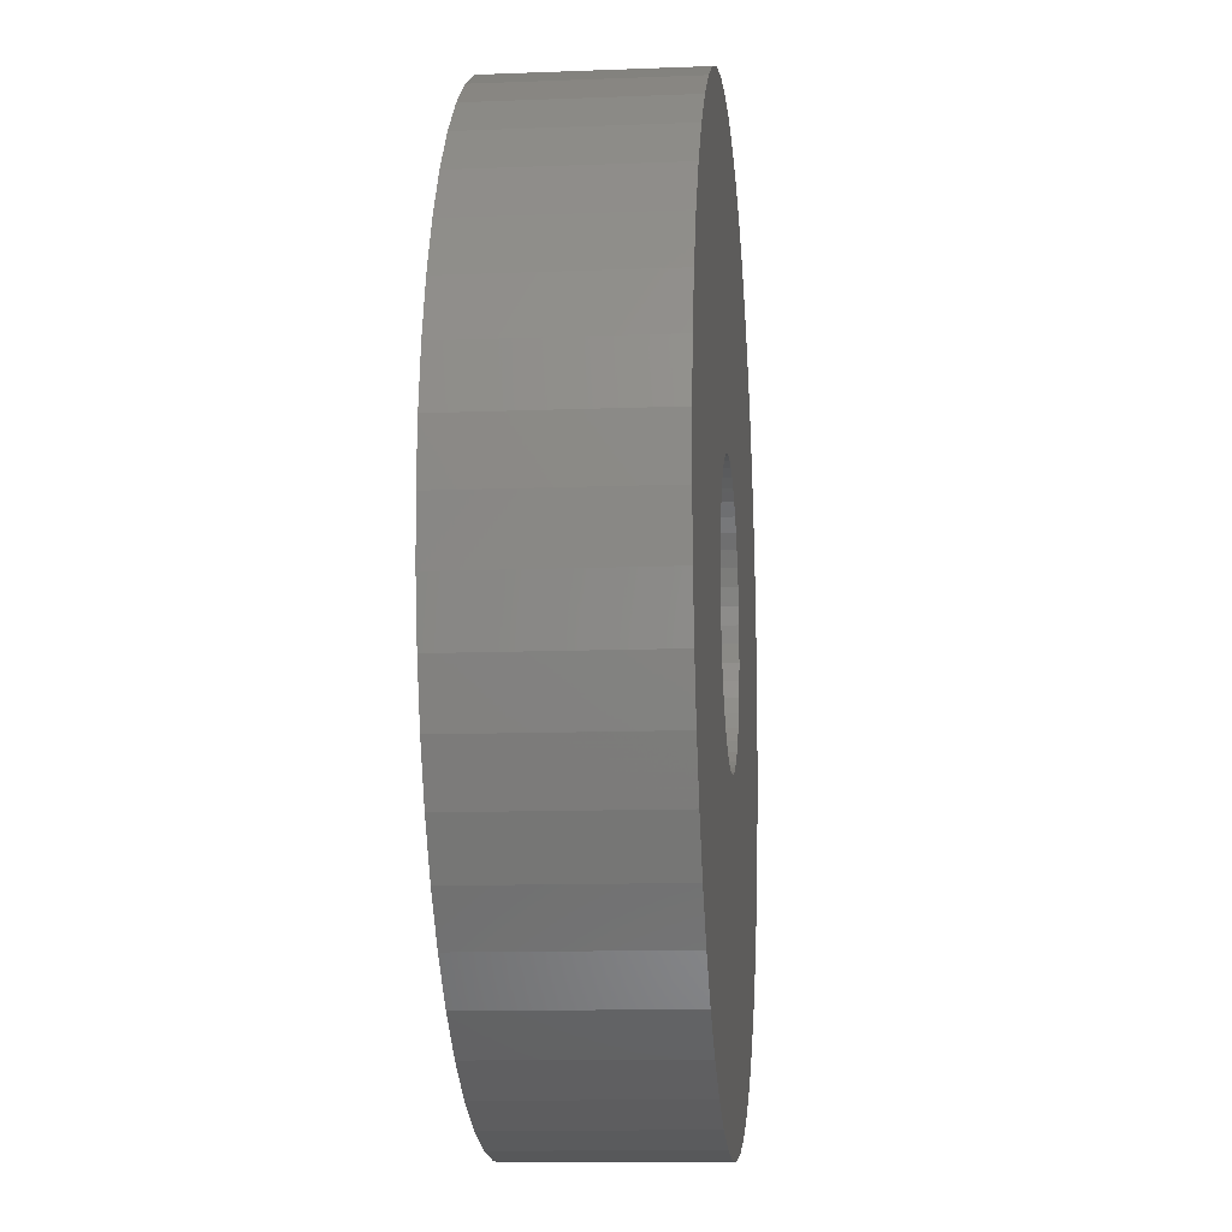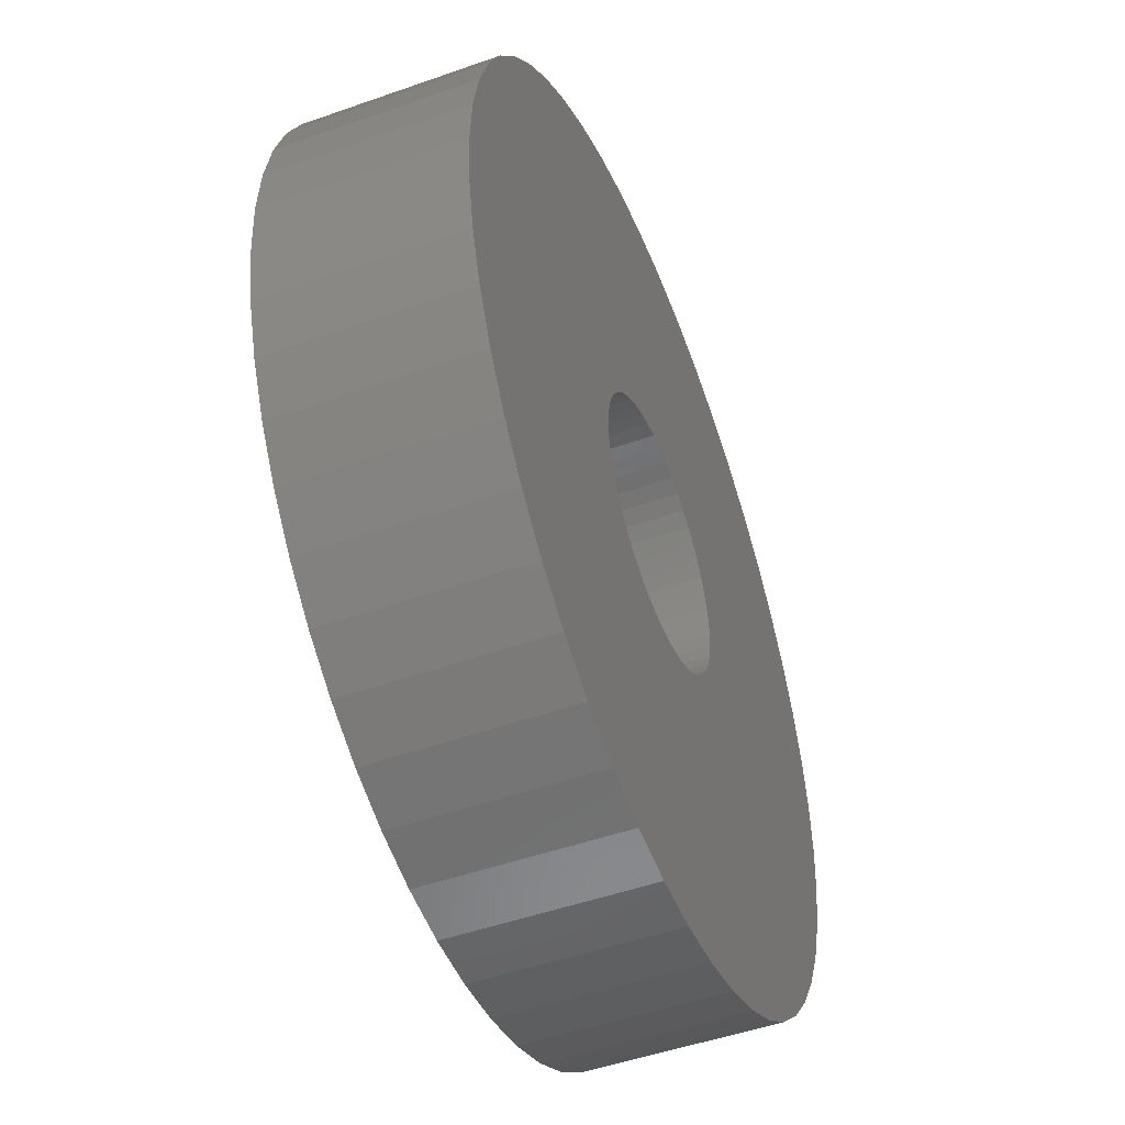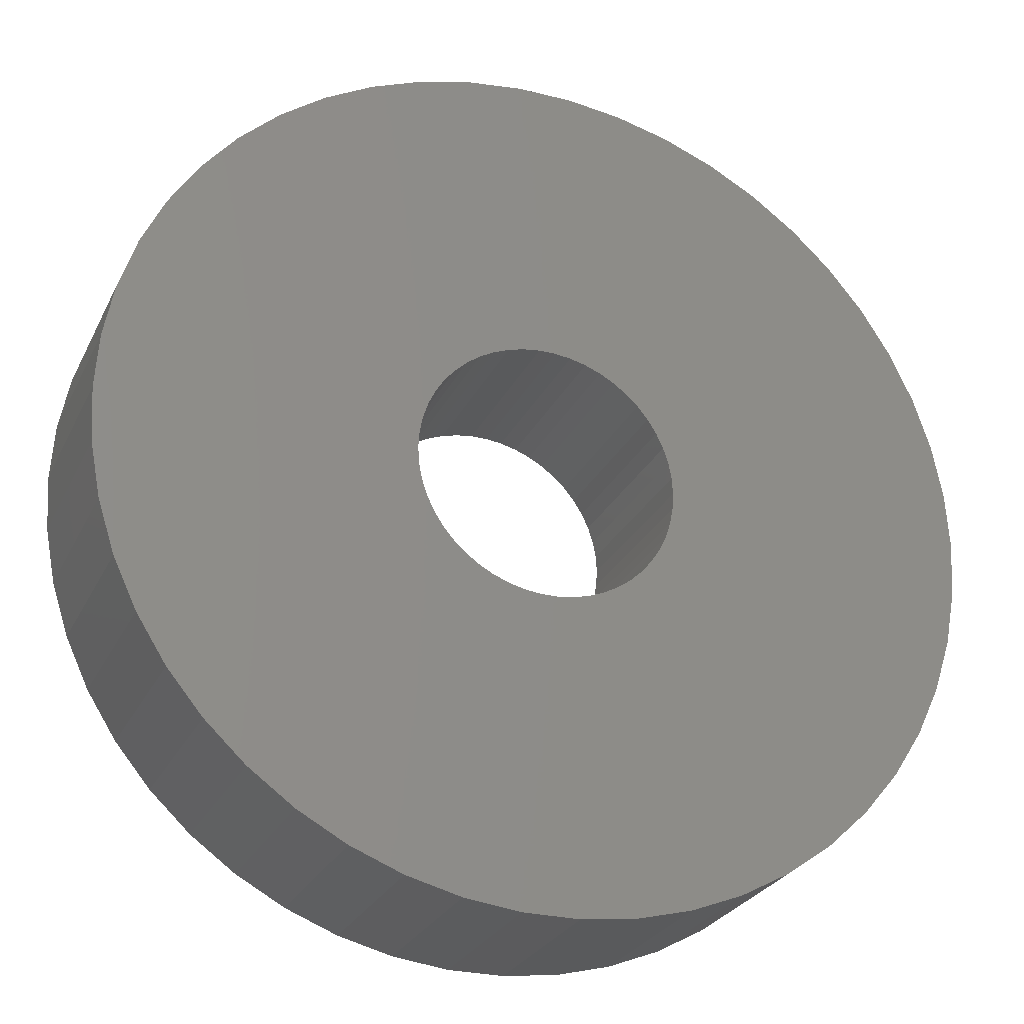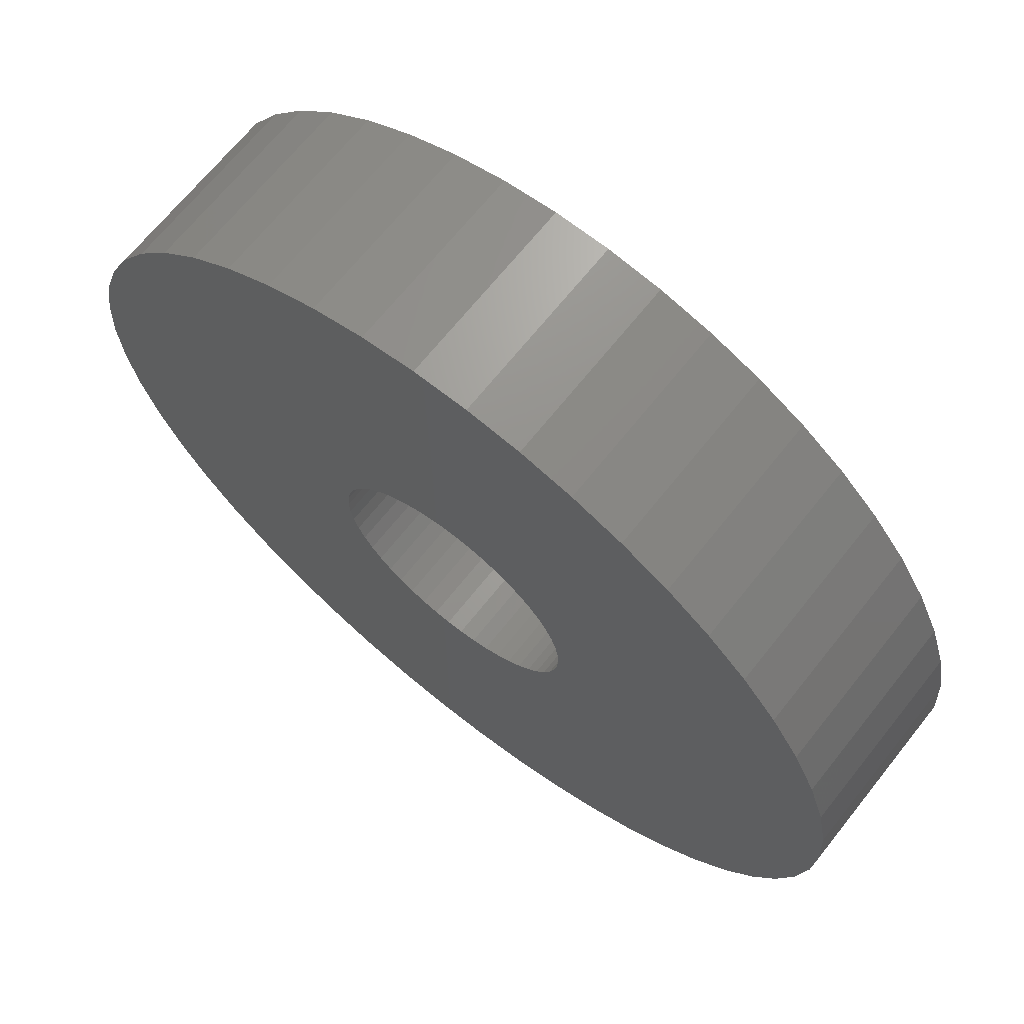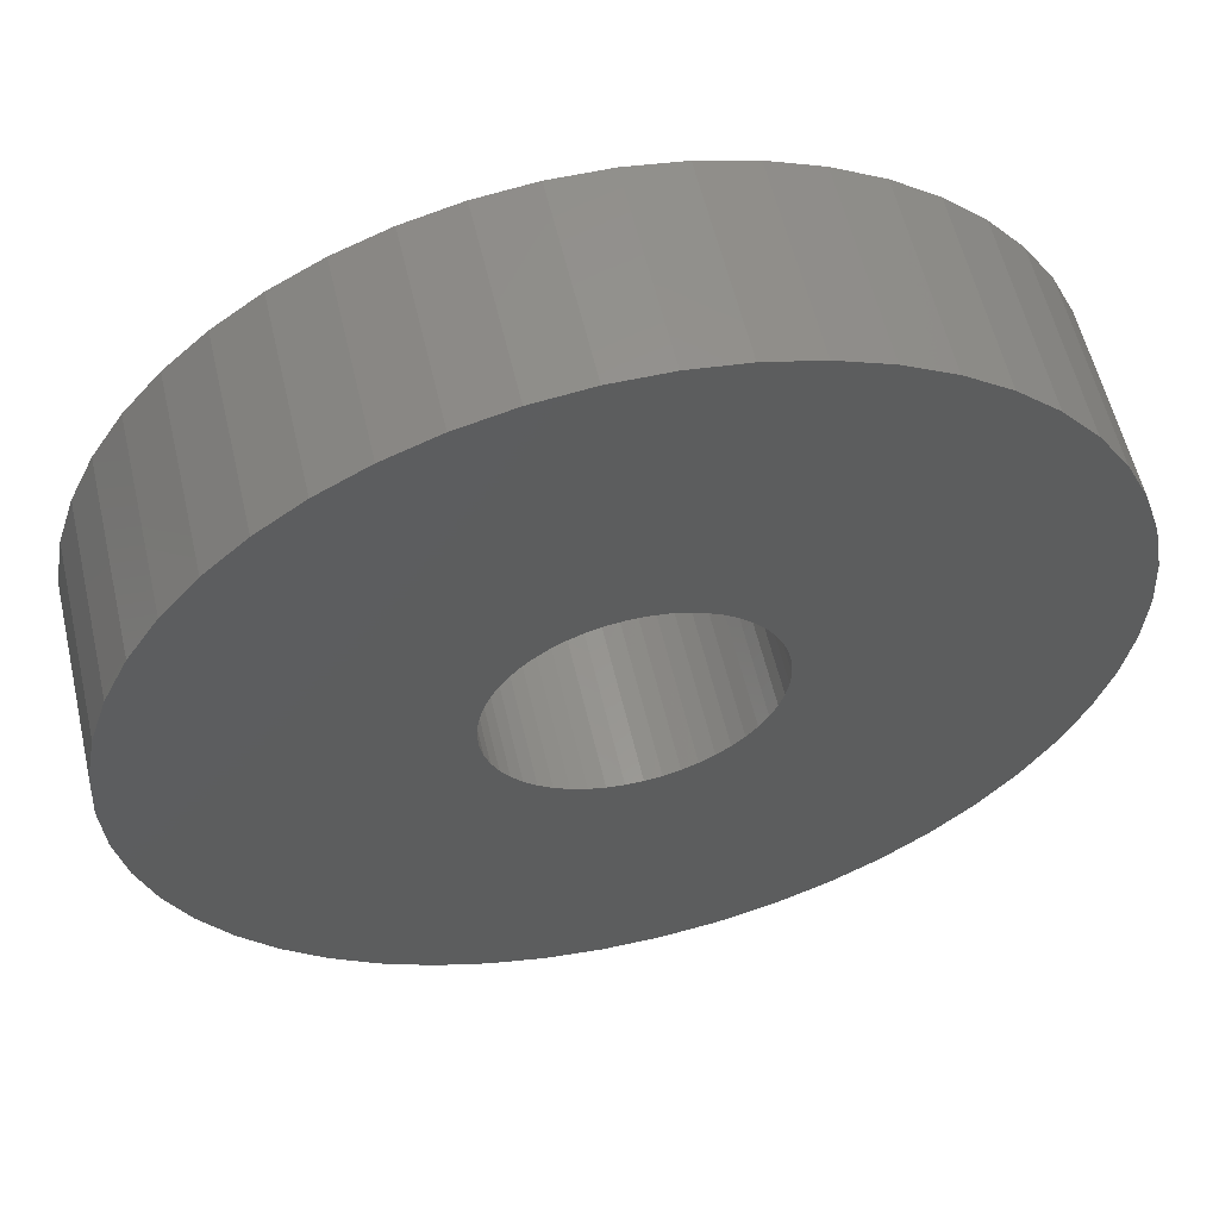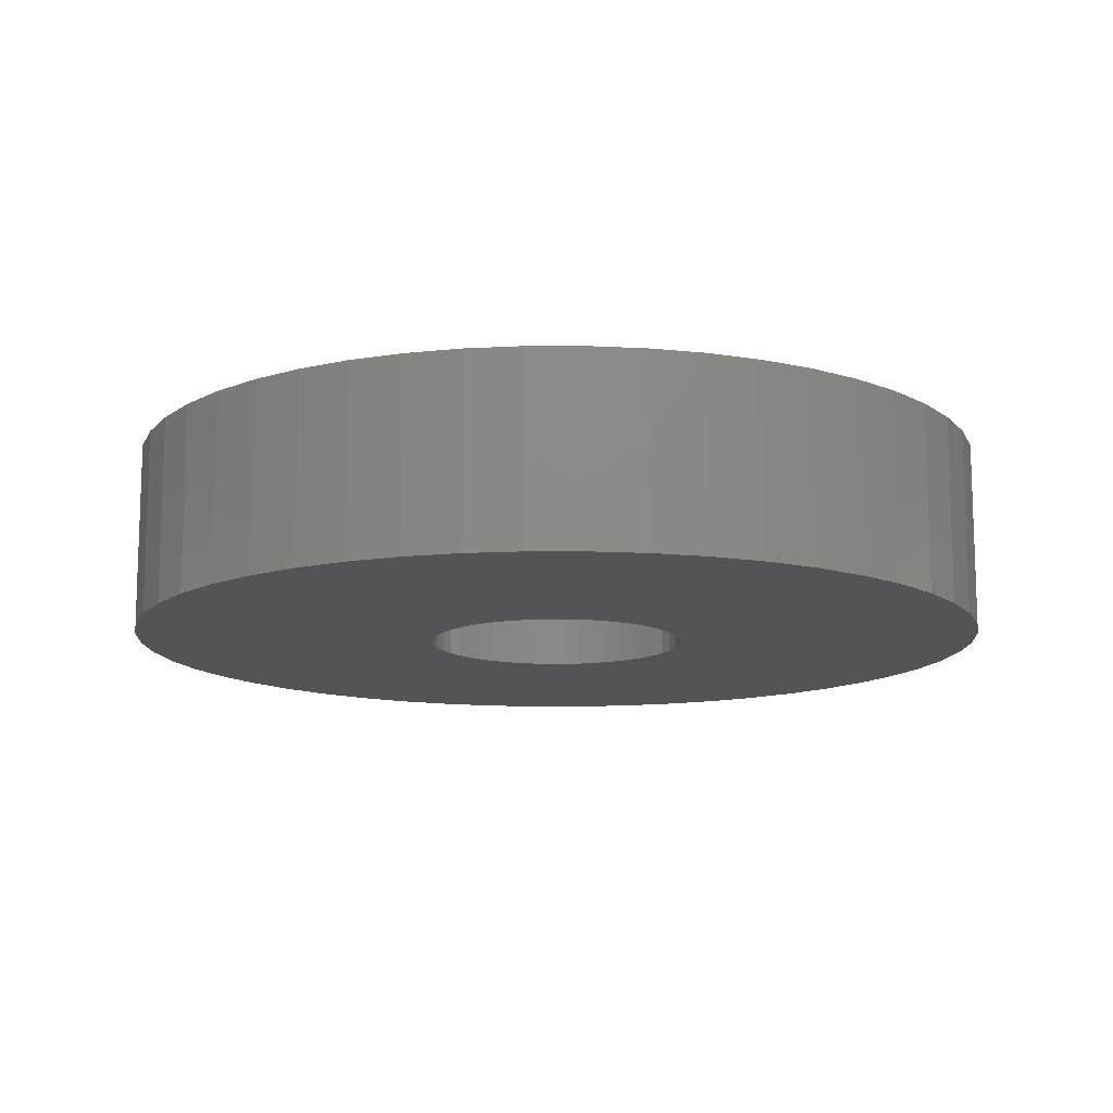
<metadata>
{"format":"stl","ext":"stl","renderer":"f3d","projection":"perspective","resolution":1024,"background":"white","views":[{"elev":-11.4,"azim":95.5,"up":"+Y"},{"elev":-49.2,"azim":111.4,"up":"+Y"},{"elev":-26.9,"azim":-21.5,"up":"+Y"},{"elev":67.8,"azim":-141.5,"up":"+Y"},{"elev":57.6,"azim":166.9,"up":"+Y"},{"elev":-12.6,"azim":-7.1,"up":"+Z"}]}
</metadata>
<code>
# stl→obj: 200 verts, 400 faces
v 23.5 0 5
v 23.31 2.945 -5
v 23.31 2.945 5
v 23.5 0 -5
v -23.5 0 -5
v -23.31 2.945 5
v -23.31 2.945 -5
v -23.5 0 5
v 1.476 23.45 -5
v -1.476 23.45 5
v 1.476 23.45 5
v -1.476 23.45 -5
v -1.476 -23.45 -5
v 1.476 -23.45 5
v -1.476 -23.45 5
v 1.476 -23.45 -5
v 17.13 16.09 -5
v 14.98 18.11 5
v 17.13 16.09 5
v 14.98 18.11 -5
v -14.98 18.11 -5
v -17.13 16.09 5
v -14.98 18.11 5
v -17.13 16.09 -5
v -7.262 22.35 -5
v -10.01 21.26 5
v -7.262 22.35 5
v -10.01 21.26 -5
v 21.85 8.651 5
v 20.59 11.32 -5
v 20.59 11.32 5
v 21.85 8.651 -5
v 19.01 13.81 -5
v 19.01 13.81 5
v 10.01 21.26 -5
v 7.262 22.35 5
v 10.01 21.26 5
v 7.262 22.35 -5
v 12.59 19.84 -5
v 12.59 19.84 5
v -21.85 8.651 -5
v -20.59 11.32 5
v -20.59 11.32 -5
v -21.85 8.651 5
v -19.01 13.81 -5
v -19.01 13.81 5
v 7 0 5
v 6.945 0.8773 5
v 22.76 5.844 5
v 23.31 -2.945 5
v 6.78 1.741 5
v 6.945 -0.8773 5
v 6.508 2.577 5
v 22.76 -5.844 5
v 6.134 3.372 5
v 6.78 -1.741 5
v 5.663 4.114 5
v 21.85 -8.651 5
v 5.103 4.792 5
v 6.508 -2.577 5
v 4.462 5.394 5
v 20.59 -11.32 5
v 3.751 5.91 5
v 6.134 -3.372 5
v 2.98 6.334 5
v 19.01 -13.81 5
v 5.663 -4.114 5
v 2.163 6.657 5
v 4.403 23.08 5
v 1.312 6.876 5
v 0.4395 6.986 5
v -0.4395 6.986 5
v -1.312 6.876 5
v -4.403 23.08 5
v -2.163 6.657 5
v -2.98 6.334 5
v -3.751 5.91 5
v -12.59 19.84 5
v -4.462 5.394 5
v -5.103 4.792 5
v -5.663 4.114 5
v 17.13 -16.09 5
v 5.103 -4.792 5
v 14.98 -18.11 5
v 4.462 -5.394 5
v 12.59 -19.84 5
v 3.751 -5.91 5
v 10.01 -21.26 5
v 2.98 -6.334 5
v 7.262 -22.35 5
v 2.163 -6.657 5
v 4.403 -23.08 5
v 1.312 -6.876 5
v 0.4395 -6.986 5
v -0.4395 -6.986 5
v -1.312 -6.876 5
v -4.403 -23.08 5
v -2.163 -6.657 5
v -7.262 -22.35 5
v -2.98 -6.334 5
v -10.01 -21.26 5
v -3.751 -5.91 5
v -12.59 -19.84 5
v -4.462 -5.394 5
v -14.98 -18.11 5
v -5.103 -4.792 5
v -17.13 -16.09 5
v -5.663 -4.114 5
v -19.01 -13.81 5
v -6.134 -3.372 5
v -20.59 -11.32 5
v -6.508 -2.577 5
v -21.85 -8.651 5
v -6.78 -1.741 5
v -22.76 -5.844 5
v -6.945 -0.8773 5
v -23.31 -2.945 5
v -7 0 5
v -6.134 3.372 5
v -6.508 2.577 5
v -6.78 1.741 5
v -22.76 5.844 5
v -6.945 0.8773 5
v -4.403 23.08 -5
v 21.85 -8.651 -5
v 20.59 -11.32 -5
v 7 0 -5
v 23.31 -2.945 -5
v 6.945 -0.8773 -5
v 22.76 -5.844 -5
v 6.78 -1.741 -5
v 6.945 0.8773 -5
v 6.508 -2.577 -5
v 22.76 5.844 -5
v 6.134 -3.372 -5
v 19.01 -13.81 -5
v 6.78 1.741 -5
v 5.663 -4.114 -5
v 17.13 -16.09 -5
v 5.103 -4.792 -5
v 14.98 -18.11 -5
v 6.508 2.577 -5
v 4.462 -5.394 -5
v 12.59 -19.84 -5
v 3.751 -5.91 -5
v 10.01 -21.26 -5
v 6.134 3.372 -5
v 2.98 -6.334 -5
v 7.262 -22.35 -5
v 5.663 4.114 -5
v 2.163 -6.657 -5
v 4.403 -23.08 -5
v 1.312 -6.876 -5
v 0.4395 -6.986 -5
v -0.4395 -6.986 -5
v -1.312 -6.876 -5
v -4.403 -23.08 -5
v -2.163 -6.657 -5
v -7.262 -22.35 -5
v -2.98 -6.334 -5
v -10.01 -21.26 -5
v -3.751 -5.91 -5
v -12.59 -19.84 -5
v -4.462 -5.394 -5
v -14.98 -18.11 -5
v -5.103 -4.792 -5
v -17.13 -16.09 -5
v -19.01 -13.81 -5
v -5.663 -4.114 -5
v 5.103 4.792 -5
v 4.462 5.394 -5
v 3.751 5.91 -5
v 2.98 6.334 -5
v 2.163 6.657 -5
v 4.403 23.08 -5
v 1.312 6.876 -5
v 0.4395 6.986 -5
v -0.4395 6.986 -5
v -1.312 6.876 -5
v -2.163 6.657 -5
v -2.98 6.334 -5
v -3.751 5.91 -5
v -12.59 19.84 -5
v -4.462 5.394 -5
v -5.103 4.792 -5
v -5.663 4.114 -5
v -6.134 3.372 -5
v -6.508 2.577 -5
v -6.78 1.741 -5
v -22.76 5.844 -5
v -6.945 0.8773 -5
v -7 0 -5
v -6.134 -3.372 -5
v -20.59 -11.32 -5
v -6.508 -2.577 -5
v -21.85 -8.651 -5
v -6.78 -1.741 -5
v -22.76 -5.844 -5
v -6.945 -0.8773 -5
v -23.31 -2.945 -5
f 1 2 3
f 2 1 4
f 5 6 7
f 6 5 8
f 9 10 11
f 10 9 12
f 13 14 15
f 14 13 16
f 17 18 19
f 18 17 20
f 21 22 23
f 22 21 24
f 25 26 27
f 26 25 28
f 29 30 31
f 30 29 32
f 31 33 34
f 33 31 30
f 35 36 37
f 36 35 38
f 39 37 40
f 37 39 35
f 41 42 43
f 42 41 44
f 45 22 24
f 22 45 46
f 47 1 3
f 48 3 49
f 1 47 50
f 51 49 29
f 52 50 47
f 53 29 31
f 50 52 54
f 55 31 34
f 56 54 52
f 57 34 19
f 54 56 58
f 59 19 18
f 60 58 56
f 61 18 40
f 58 60 62
f 63 40 37
f 64 62 60
f 65 37 36
f 62 64 66
f 67 66 64
f 3 48 47
f 49 51 48
f 29 53 51
f 31 55 53
f 34 57 55
f 19 59 57
f 18 61 59
f 68 36 69
f 40 63 61
f 37 65 63
f 36 68 65
f 70 69 11
f 69 70 68
f 11 71 70
f 11 72 71
f 10 72 11
f 72 10 73
f 74 73 10
f 73 74 75
f 27 75 74
f 75 27 76
f 26 76 27
f 76 26 77
f 78 77 26
f 77 78 79
f 23 79 78
f 79 23 80
f 22 80 23
f 46 81 22
f 80 22 81
f 66 67 82
f 83 82 67
f 82 83 84
f 85 84 83
f 84 85 86
f 87 86 85
f 86 87 88
f 89 88 87
f 88 89 90
f 91 90 89
f 90 91 92
f 93 92 91
f 92 93 14
f 94 14 93
f 95 14 94
f 15 95 96
f 95 15 14
f 97 96 98
f 99 98 100
f 101 100 102
f 96 97 15
f 103 102 104
f 105 104 106
f 107 106 108
f 109 108 110
f 111 110 112
f 113 112 114
f 115 114 116
f 98 99 97
f 117 116 118
f 81 46 119
f 42 119 46
f 100 101 99
f 119 42 120
f 102 103 101
f 44 120 42
f 104 105 103
f 120 44 121
f 106 107 105
f 122 121 44
f 108 109 107
f 121 122 123
f 110 111 109
f 6 123 122
f 112 113 111
f 123 6 118
f 114 115 113
f 8 118 6
f 116 117 115
f 118 8 117
f 124 27 74
f 27 124 25
f 62 125 58
f 125 62 126
f 127 4 128
f 129 128 130
f 4 127 2
f 131 130 125
f 132 2 127
f 133 125 126
f 2 132 134
f 135 126 136
f 137 134 132
f 138 136 139
f 134 137 32
f 140 139 141
f 142 32 137
f 143 141 144
f 32 142 30
f 145 144 146
f 147 30 142
f 148 146 149
f 30 147 33
f 150 33 147
f 128 129 127
f 130 131 129
f 125 133 131
f 126 135 133
f 136 138 135
f 139 140 138
f 141 143 140
f 151 149 152
f 144 145 143
f 146 148 145
f 149 151 148
f 153 152 16
f 152 153 151
f 16 154 153
f 16 155 154
f 13 155 16
f 155 13 156
f 157 156 13
f 156 157 158
f 159 158 157
f 158 159 160
f 161 160 159
f 160 161 162
f 163 162 161
f 162 163 164
f 165 164 163
f 164 165 166
f 167 166 165
f 168 169 167
f 166 167 169
f 33 150 17
f 170 17 150
f 17 170 20
f 171 20 170
f 20 171 39
f 172 39 171
f 39 172 35
f 173 35 172
f 35 173 38
f 174 38 173
f 38 174 175
f 176 175 174
f 175 176 9
f 177 9 176
f 178 9 177
f 12 178 179
f 178 12 9
f 124 179 180
f 25 180 181
f 28 181 182
f 179 124 12
f 183 182 184
f 21 184 185
f 24 185 186
f 45 186 187
f 43 187 188
f 41 188 189
f 190 189 191
f 180 25 124
f 7 191 192
f 169 168 193
f 194 193 168
f 181 28 25
f 193 194 195
f 182 183 28
f 196 195 194
f 184 21 183
f 195 196 197
f 185 24 21
f 198 197 196
f 186 45 24
f 197 198 199
f 187 43 45
f 200 199 198
f 188 41 43
f 199 200 192
f 189 190 41
f 5 192 200
f 191 7 190
f 192 5 7
f 49 32 29
f 32 49 134
f 3 134 49
f 134 3 2
f 34 17 19
f 17 34 33
f 38 69 36
f 69 38 175
f 175 11 69
f 11 175 9
f 20 40 18
f 40 20 39
f 43 46 45
f 46 43 42
f 190 44 41
f 44 190 122
f 7 122 190
f 122 7 6
f 28 78 26
f 78 28 183
f 183 23 78
f 23 183 21
f 12 74 10
f 74 12 124
f 50 4 1
f 4 50 128
f 82 136 66
f 136 82 139
f 167 105 107
f 105 167 165
f 194 113 196
f 113 194 111
f 167 109 168
f 109 167 107
f 146 86 88
f 86 146 144
f 66 126 62
f 126 66 136
f 54 128 50
f 128 54 130
f 58 130 54
f 130 58 125
f 198 117 200
f 117 198 115
f 200 8 5
f 8 200 117
f 196 115 198
f 115 196 113
f 141 82 84
f 82 141 139
f 149 88 90
f 88 149 146
f 152 90 92
f 90 152 149
f 16 92 14
f 92 16 152
f 157 15 97
f 15 157 13
f 161 99 101
f 99 161 159
f 159 97 99
f 97 159 157
f 168 111 194
f 111 168 109
f 144 84 86
f 84 144 141
f 163 101 103
f 101 163 161
f 165 103 105
f 103 165 163
f 127 48 132
f 48 127 47
f 118 191 123
f 191 118 192
f 178 71 72
f 71 178 177
f 154 95 94
f 95 154 155
f 171 59 61
f 59 171 170
f 185 79 80
f 79 185 184
f 181 75 76
f 75 181 180
f 142 55 147
f 55 142 53
f 132 51 137
f 51 132 48
f 174 65 68
f 65 174 173
f 173 63 65
f 63 173 172
f 120 187 119
f 187 120 188
f 121 188 120
f 188 121 189
f 180 73 75
f 73 180 179
f 137 53 142
f 53 137 51
f 150 59 170
f 59 150 57
f 147 57 150
f 57 147 55
f 176 68 70
f 68 176 174
f 177 70 71
f 70 177 176
f 172 61 63
f 61 172 171
f 119 186 81
f 186 119 187
f 81 185 80
f 185 81 186
f 123 189 121
f 189 123 191
f 182 76 77
f 76 182 181
f 184 77 79
f 77 184 182
f 179 72 73
f 72 179 178
f 129 47 127
f 47 129 52
f 135 60 133
f 60 135 64
f 110 195 112
f 195 110 193
f 108 193 110
f 193 108 169
f 145 89 87
f 89 145 148
f 133 56 131
f 56 133 60
f 140 67 138
f 67 140 83
f 106 169 108
f 169 106 166
f 112 197 114
f 197 112 195
f 116 192 118
f 192 116 199
f 140 85 83
f 85 140 143
f 148 91 89
f 91 148 151
f 151 93 91
f 93 151 153
f 153 94 93
f 94 153 154
f 131 52 129
f 52 131 56
f 138 64 135
f 64 138 67
f 155 96 95
f 96 155 156
f 158 100 98
f 100 158 160
f 156 98 96
f 98 156 158
f 114 199 116
f 199 114 197
f 143 87 85
f 87 143 145
f 160 102 100
f 102 160 162
f 162 104 102
f 104 162 164
f 164 106 104
f 106 164 166

</code>
